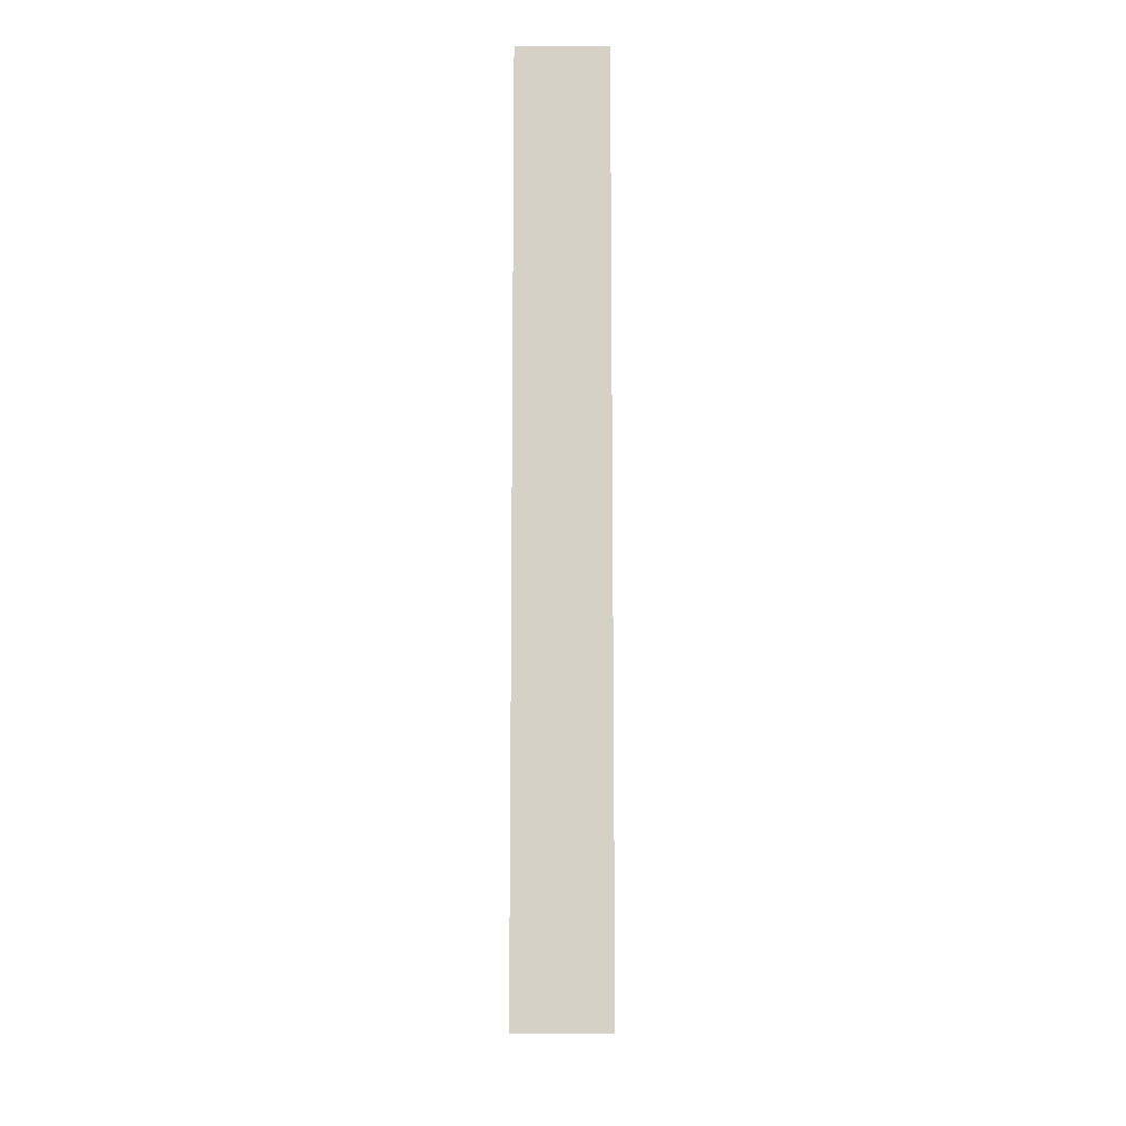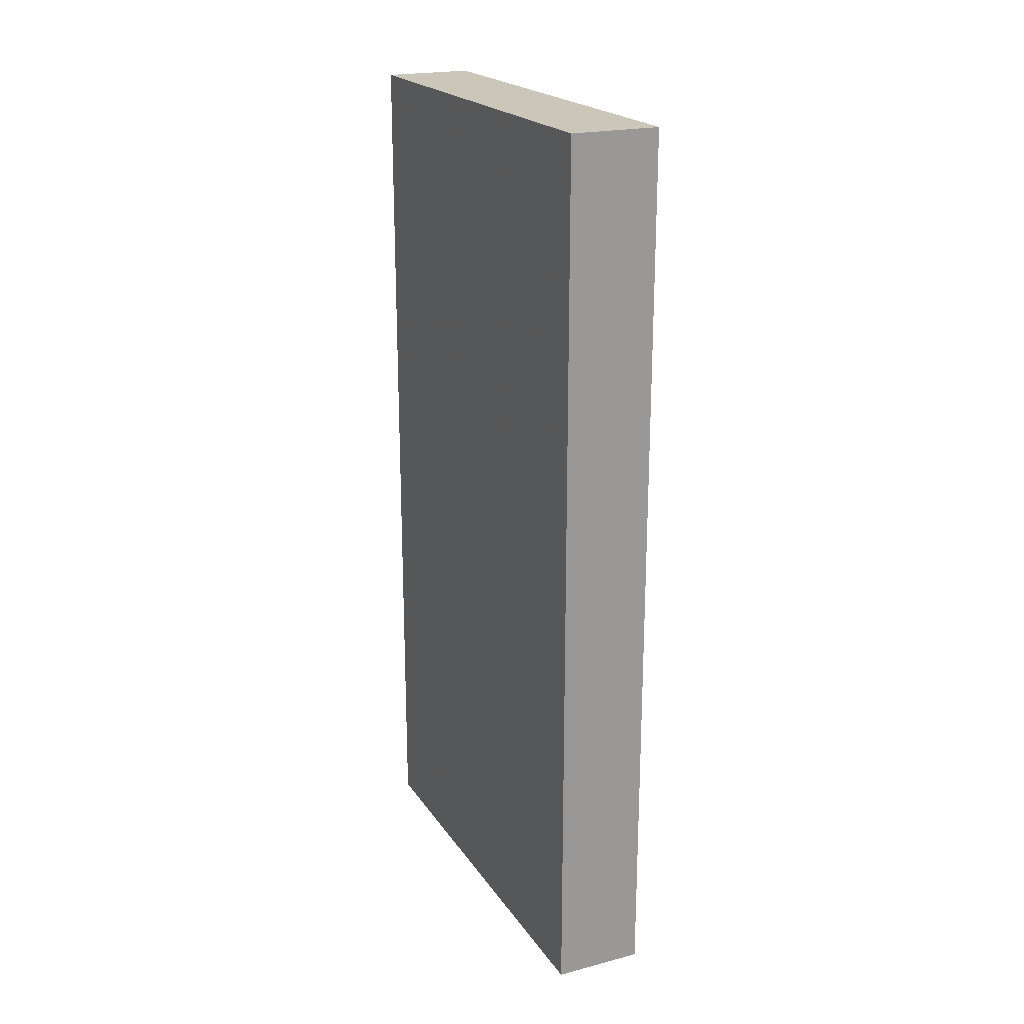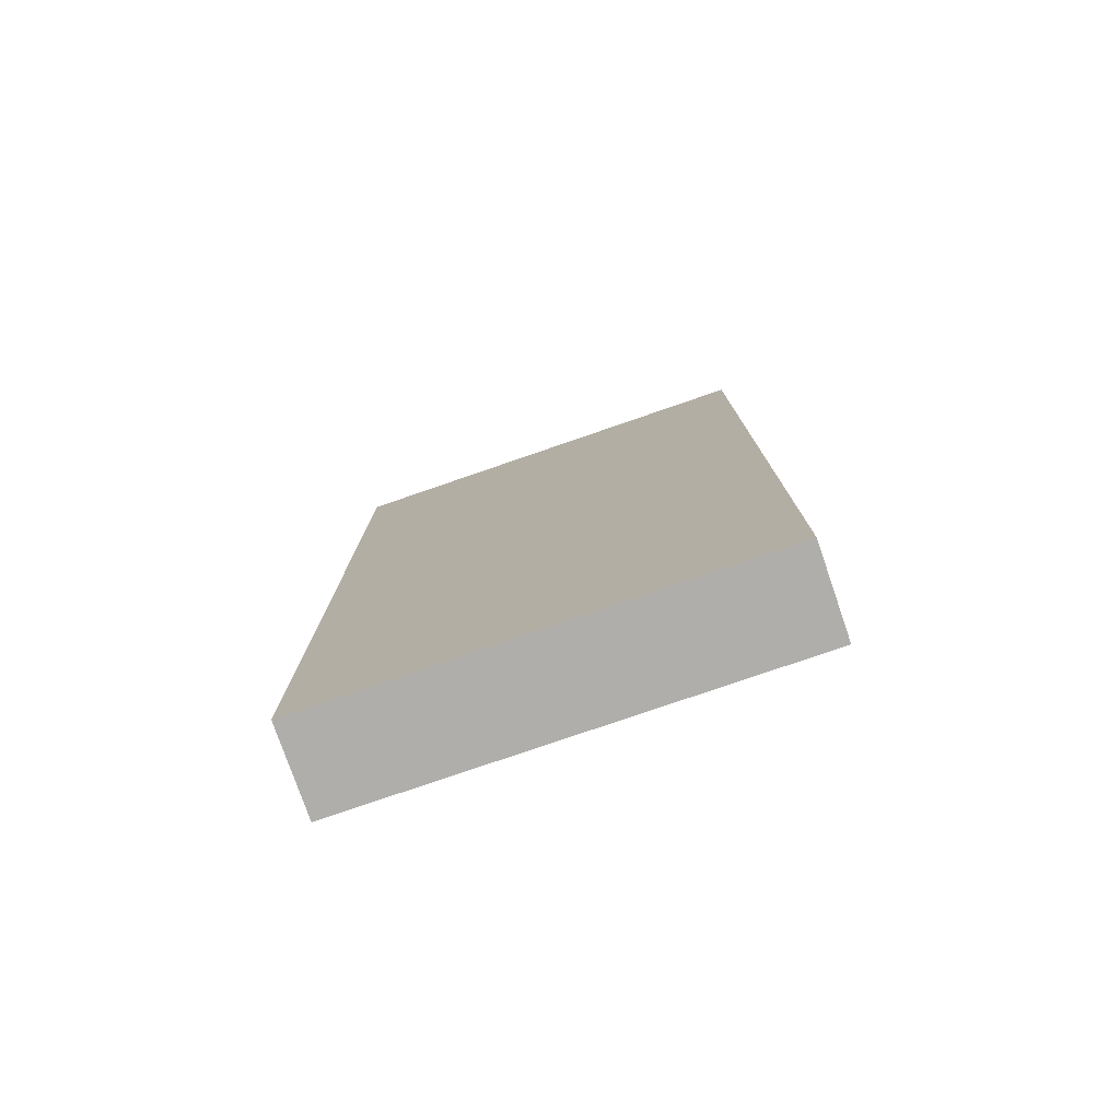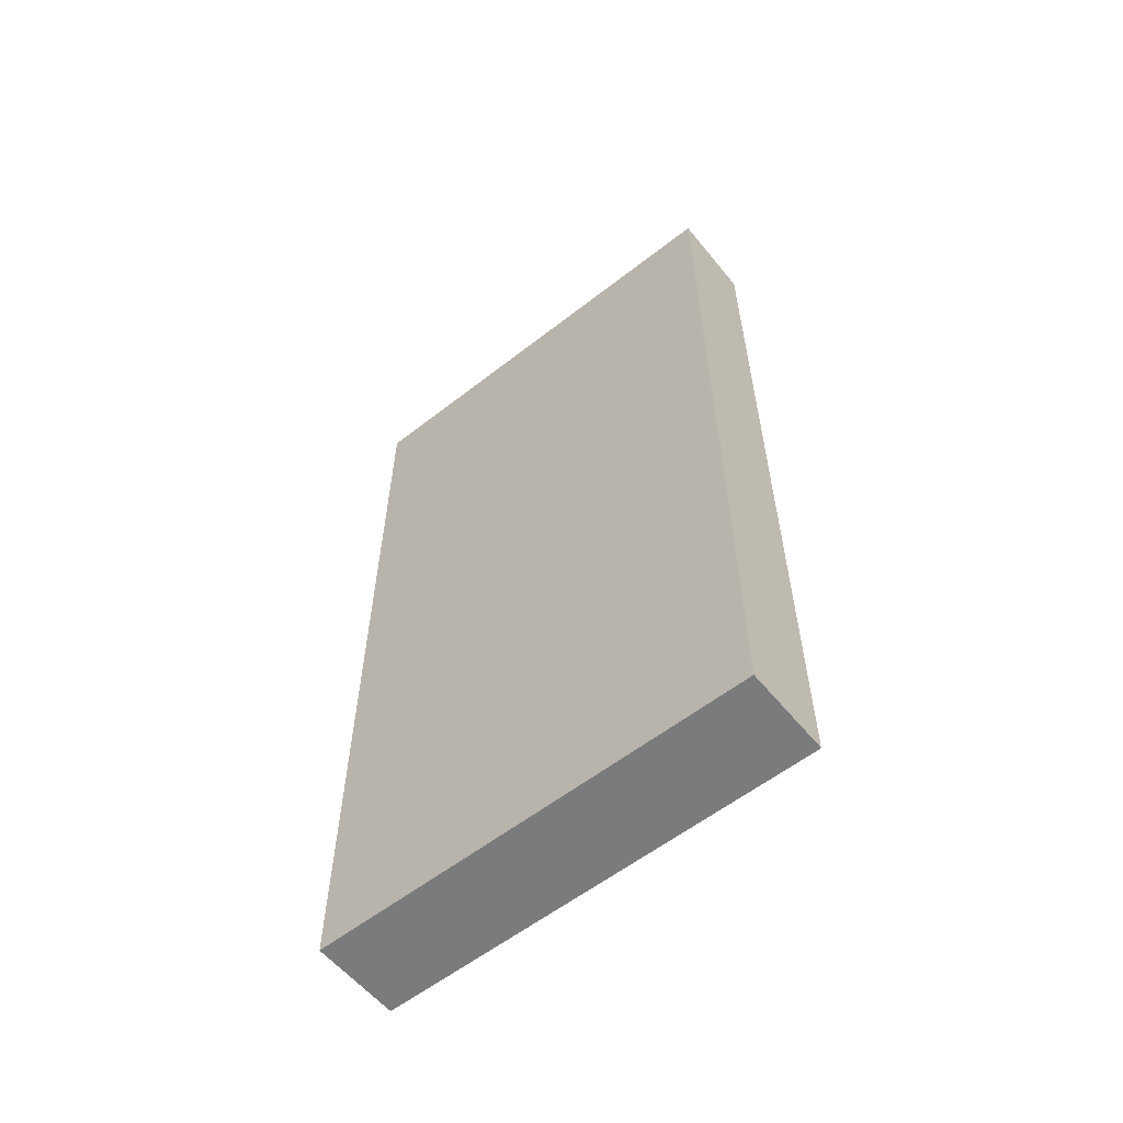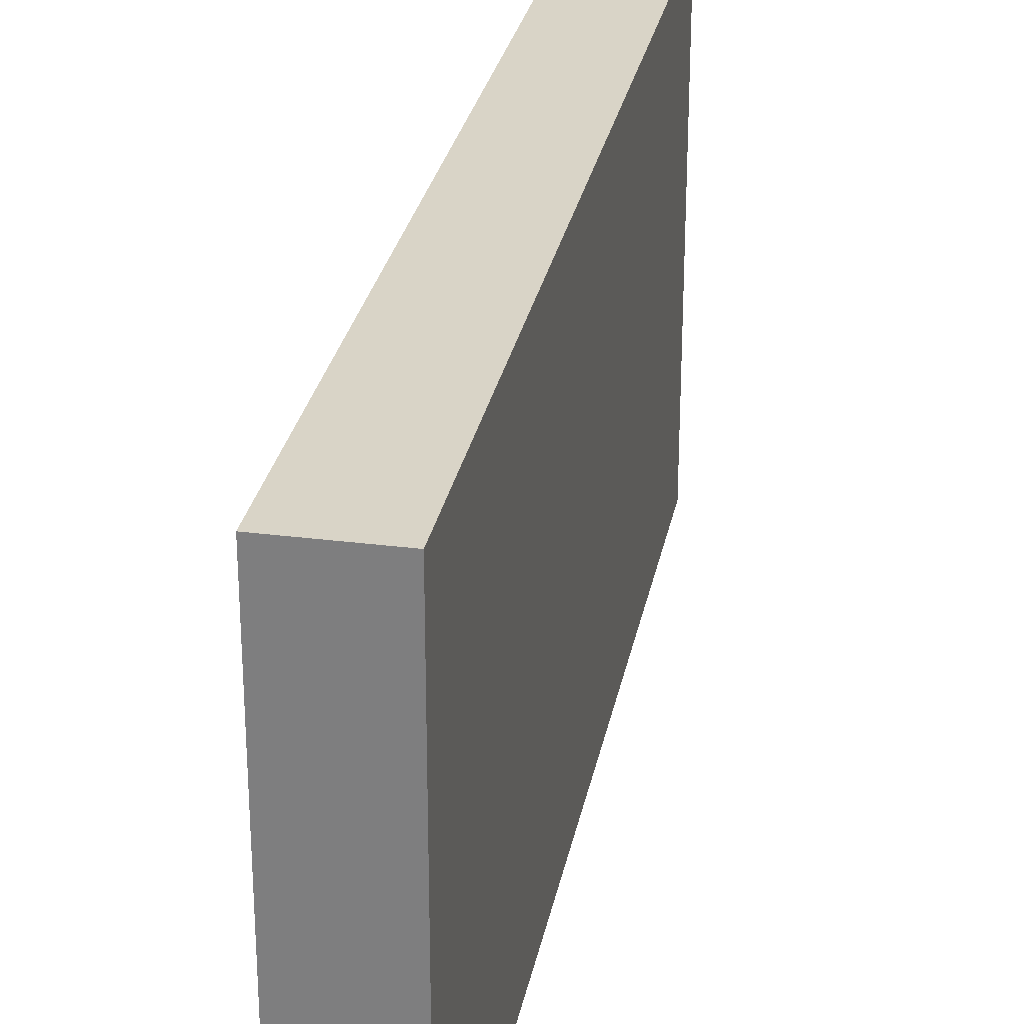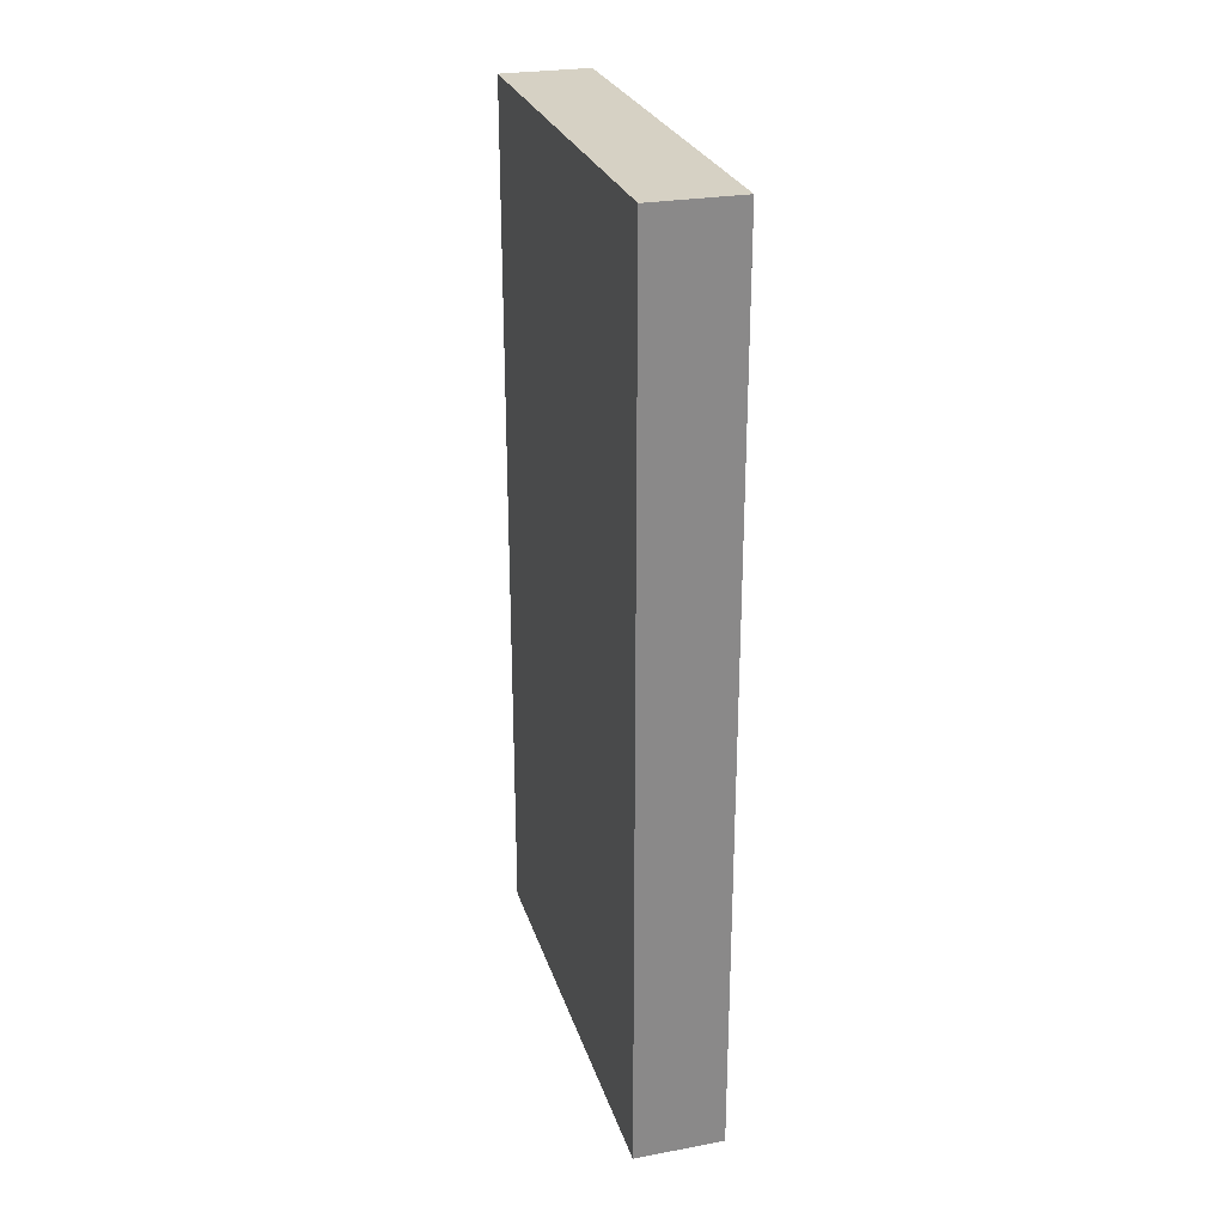
<metadata>
{"format":"obj","ext":"obj","renderer":"f3d","projection":"perspective","resolution":1024,"background":"white","views":[{"elev":-10.9,"azim":-179.8,"up":"+Y"},{"elev":21.1,"azim":-24.7,"up":"+Y"},{"elev":-77.7,"azim":-71.0,"up":"+Y"},{"elev":-58.3,"azim":128.9,"up":"+Y"},{"elev":28.5,"azim":-169.1,"up":"+Z"},{"elev":26.6,"azim":-16.0,"up":"+Y"}]}
</metadata>
<code>
v 2 20 0
v 2 0 0
v 0 0 0
v 0 20 0
v 2 20 10
v 0 20 10
v 0 0 10
v 2 0 10
f 1 2 3
f 1 3 4
f 5 6 7
f 5 7 8
f 1 5 8
f 1 8 2
f 2 8 7
f 2 7 3
f 3 7 6
f 3 6 4
f 5 1 4
f 5 4 6

</code>
